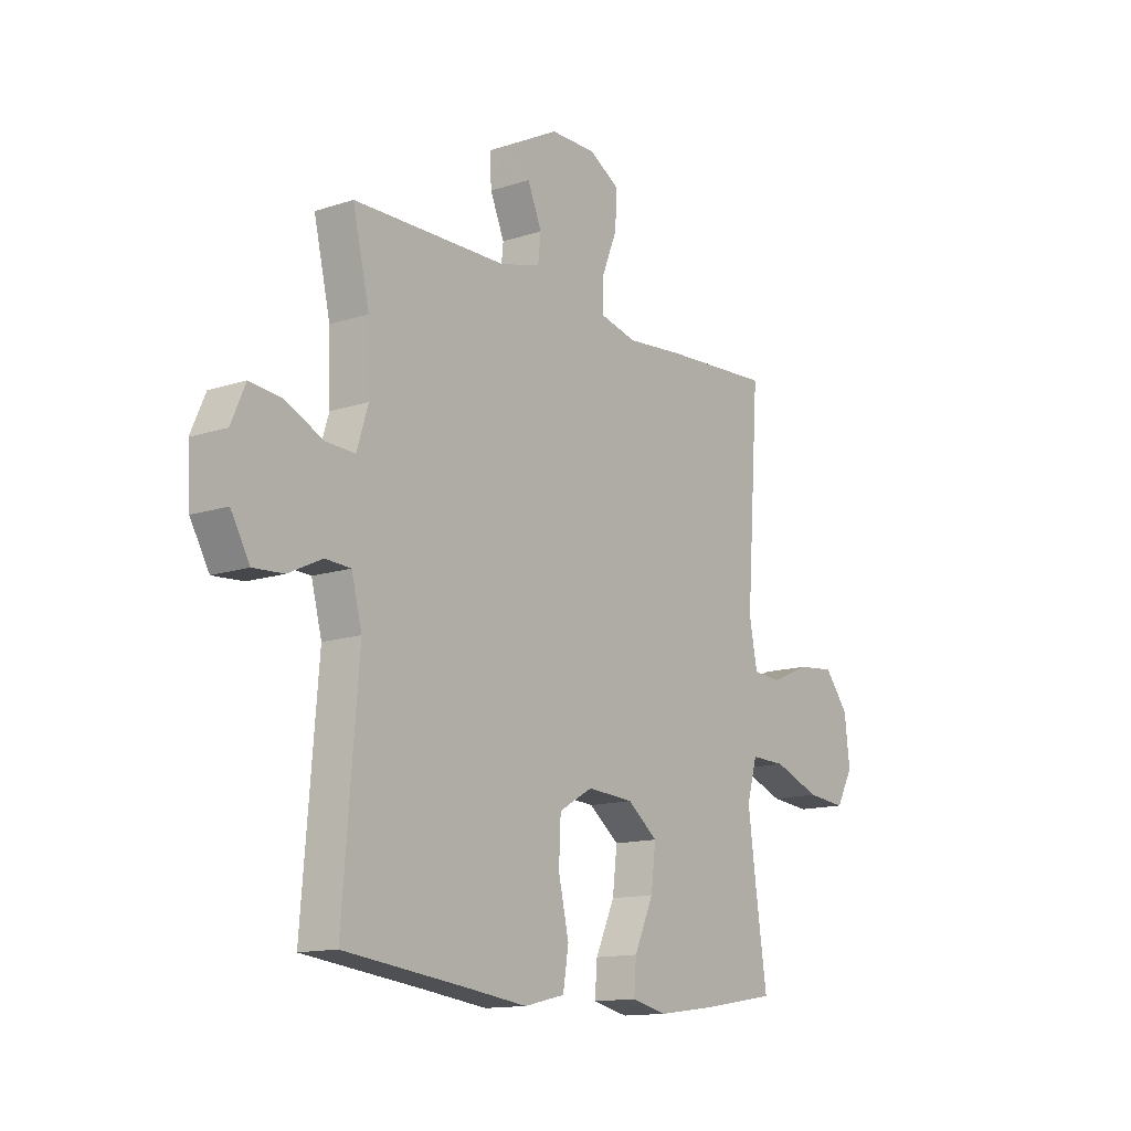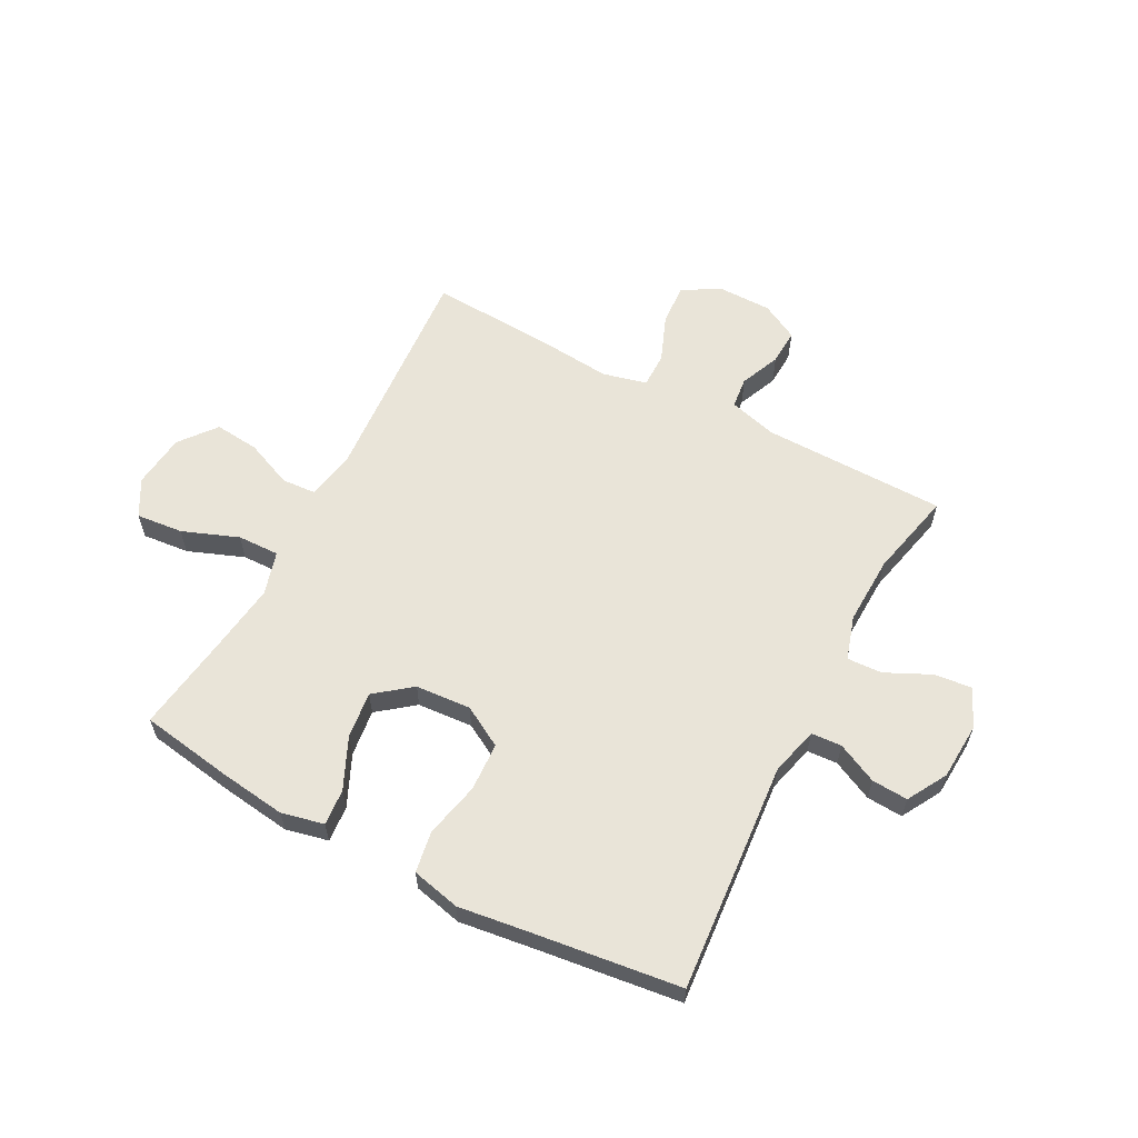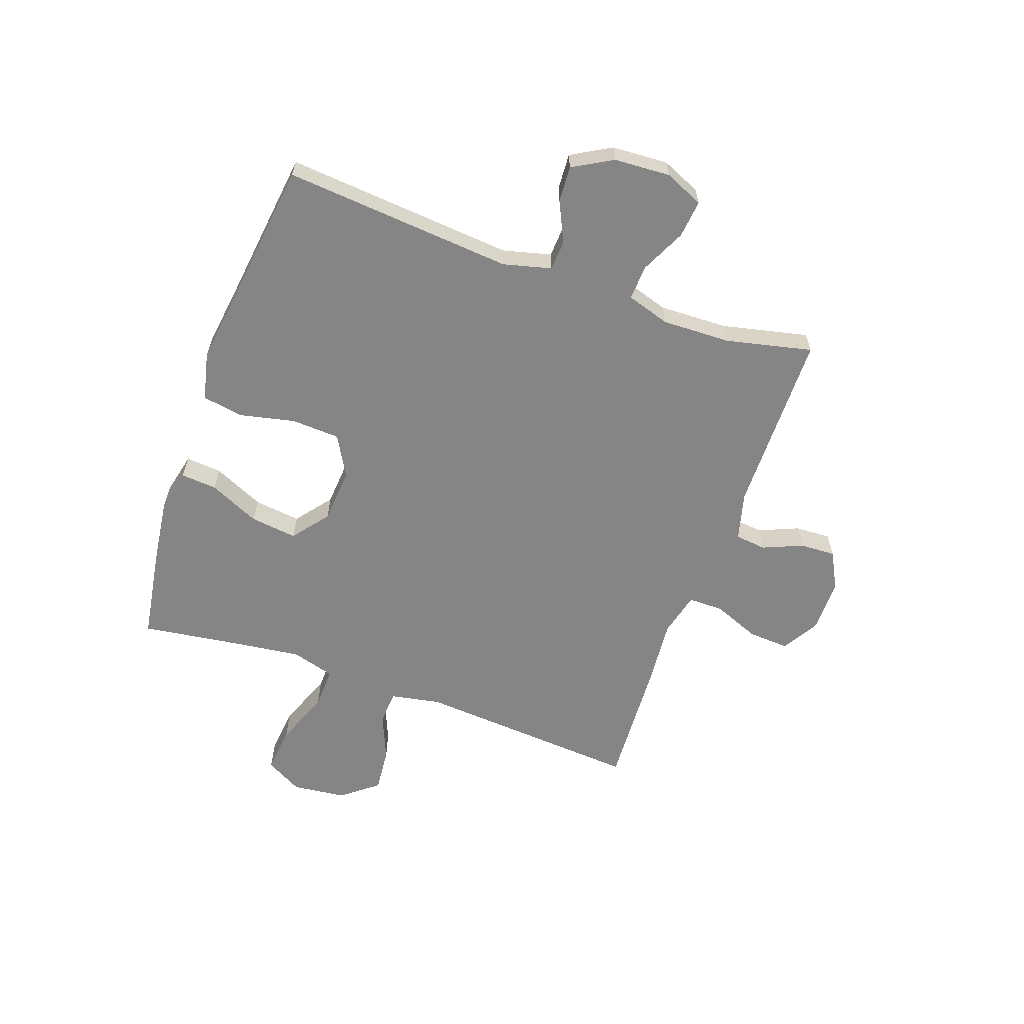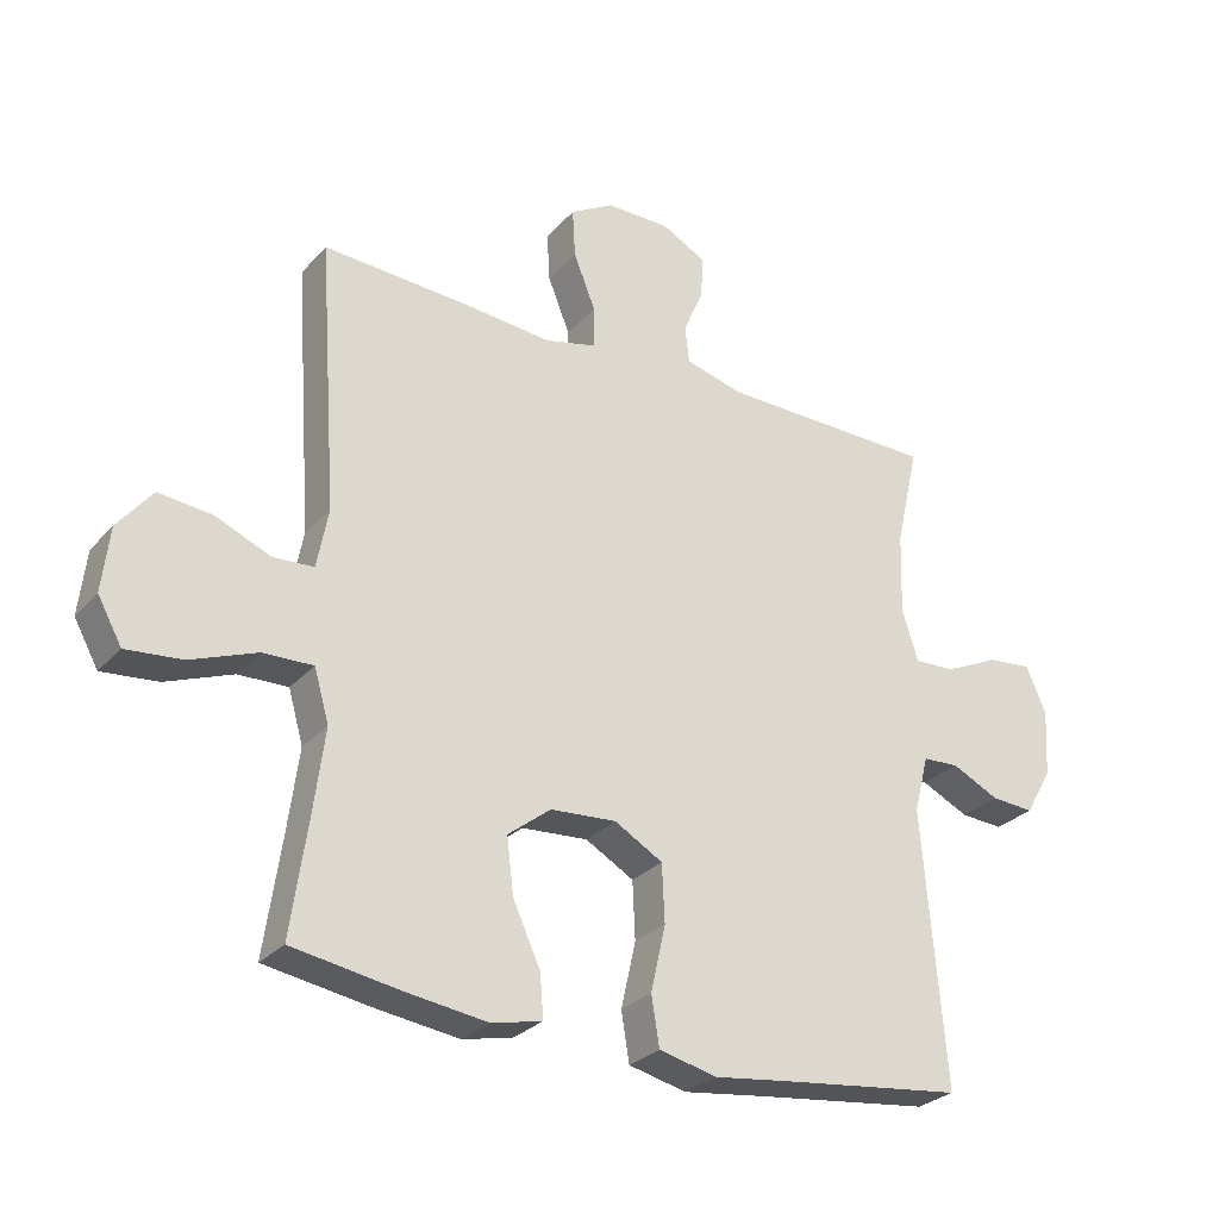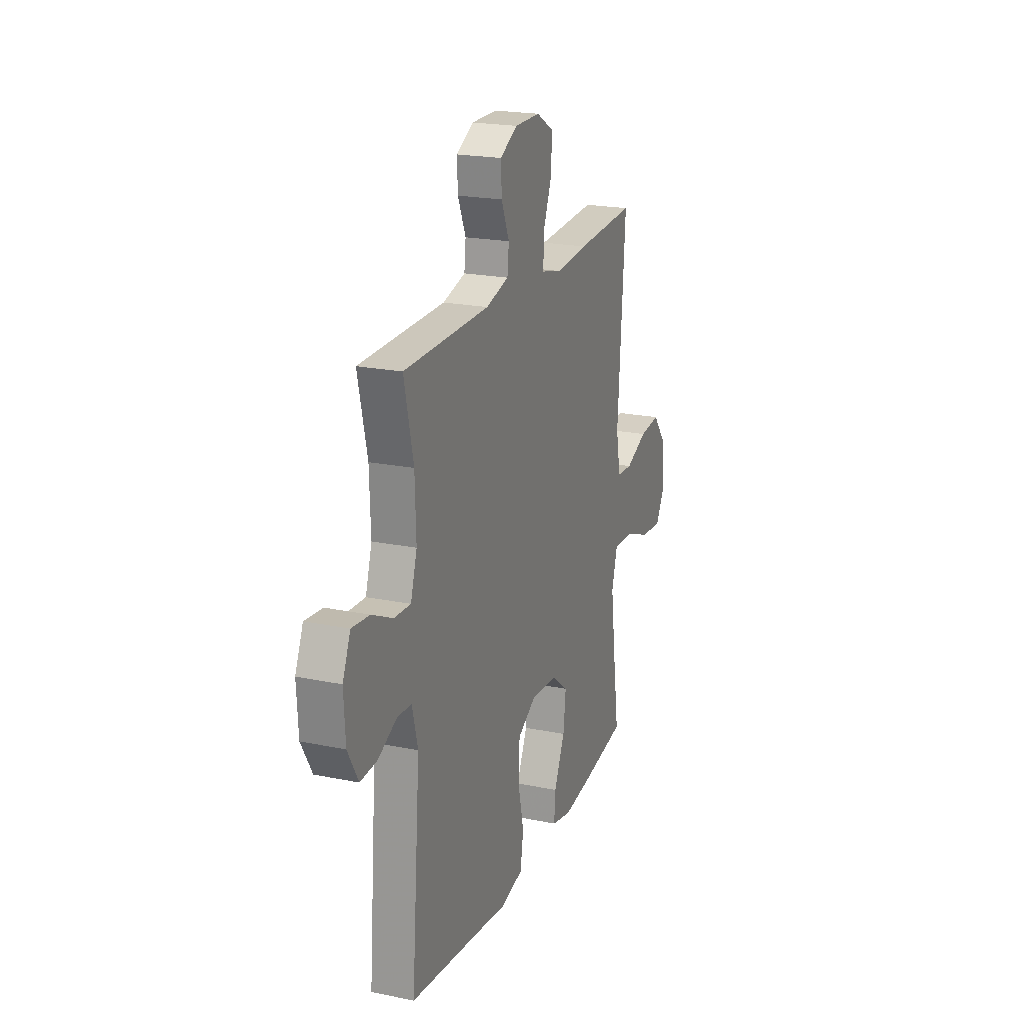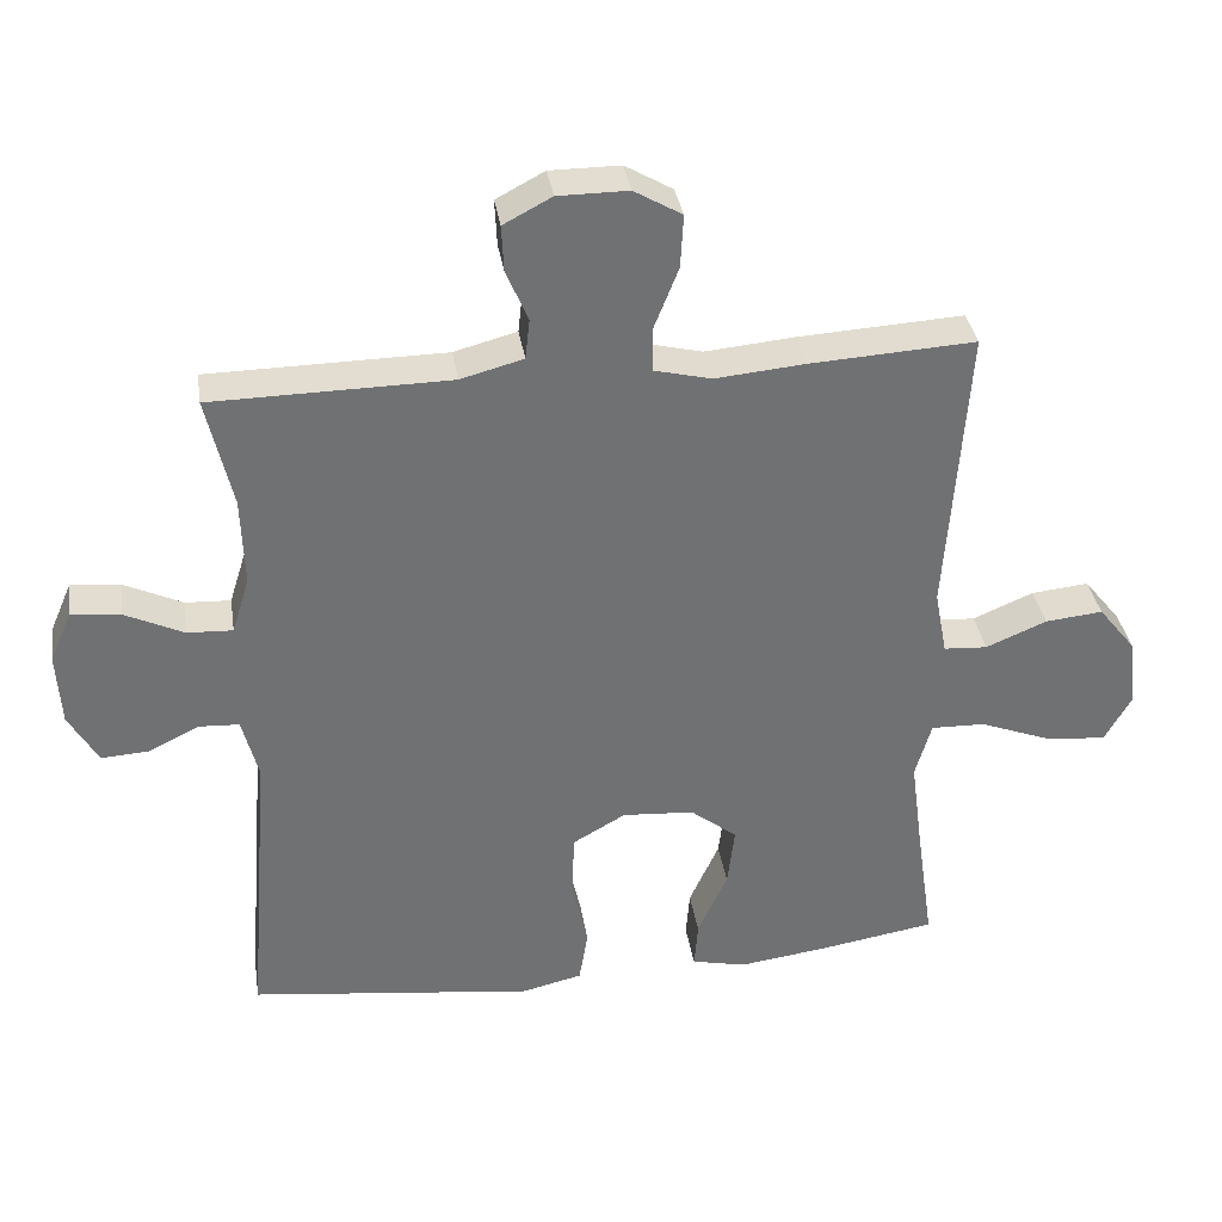
<metadata>
{"format":"obj","ext":"obj","renderer":"f3d","projection":"perspective","resolution":1024,"background":"white","views":[{"elev":-13.5,"azim":-53.4,"up":"+Z"},{"elev":60.4,"azim":-152.2,"up":"+Y"},{"elev":-61.7,"azim":-109.7,"up":"+Y"},{"elev":-28.3,"azim":147.3,"up":"+Z"},{"elev":21.0,"azim":-69.7,"up":"+Z"},{"elev":35.2,"azim":-8.8,"up":"+Z"}]}
</metadata>
<code>
v 0.5 0.07 -0.5
v 0.34 0.07 -0.526
v 0.219 0.07 -0.542
v 0.144 0.07 -0.525
v 0.149 0.07 -0.461
v 0.19 0.07 -0.371
v 0.2 0.07 -0.288
v 0.136 0.07 -0.238
v 0.038 0.07 -0.231
v -0.034 0.07 -0.272
v -0.038 0.07 -0.358
v -0.016 0.07 -0.456
v -0.028 0.07 -0.529
v -0.114 0.07 -0.549
v -0.242 0.07 -0.532
v -0.5 0.07 -0.5
v -0.467 0.07 -0.092
v -0.489 0.07 -0.007
v -0.543 0.07 -0.004
v -0.614 0.07 -0.038
v -0.678 0.07 -0.042
v -0.718 0.07 0.028
v -0.724 0.07 0.128
v -0.694 0.07 0.197
v -0.627 0.07 0.19
v -0.547 0.07 0.152
v -0.485 0.07 0.149
v -0.461 0.07 0.226
v -0.465 0.07 0.348
v -0.5 0.07 0.5
v -0.176 0.07 0.504
v -0.09 0.07 0.527
v -0.084 0.07 0.582
v -0.114 0.07 0.653
v -0.117 0.07 0.716
v -0.051 0.07 0.751
v 0.045 0.07 0.751
v 0.11 0.07 0.713
v 0.106 0.07 0.64
v 0.073 0.07 0.557
v 0.073 0.07 0.495
v 0.151 0.07 0.476
v 0.273 0.07 0.487
v 0.5 0.07 0.5
v 0.472 0.07 0.1
v 0.489 0.07 0.011
v 0.549 0.07 0.007
v 0.632 0.07 0.042
v 0.711 0.07 0.05
v 0.762 0.07 -0.014
v 0.773 0.07 -0.11
v 0.737 0.07 -0.175
v 0.654 0.07 -0.167
v 0.555 0.07 -0.129
v 0.481 0.07 -0.127
v 0.459 0.07 -0.204
v 0.475 0.07 -0.326
v 0.5 0 -0.5
v 0.34 0 -0.526
v 0.219 0 -0.542
v 0.144 0 -0.525
v 0.149 0 -0.461
v 0.19 0 -0.371
v 0.2 0 -0.288
v 0.136 0 -0.238
v 0.038 0 -0.231
v -0.034 0 -0.272
v -0.038 0 -0.358
v -0.016 0 -0.456
v -0.028 0 -0.529
v -0.114 0 -0.549
v -0.242 0 -0.532
v -0.5 0 -0.5
v -0.467 0 -0.092
v -0.489 0 -0.007
v -0.543 0 -0.004
v -0.614 0 -0.038
v -0.678 0 -0.042
v -0.718 0 0.028
v -0.724 0 0.128
v -0.694 0 0.197
v -0.627 0 0.19
v -0.547 0 0.152
v -0.485 0 0.149
v -0.461 0 0.226
v -0.465 0 0.348
v -0.5 0 0.5
v -0.176 0 0.504
v -0.09 0 0.527
v -0.084 0 0.582
v -0.114 0 0.653
v -0.117 0 0.716
v -0.051 0 0.751
v 0.045 0 0.751
v 0.11 0 0.713
v 0.106 0 0.64
v 0.073 0 0.557
v 0.073 0 0.495
v 0.151 0 0.476
v 0.273 0 0.487
v 0.5 0 0.5
v 0.472 0 0.1
v 0.489 0 0.011
v 0.549 0 0.007
v 0.632 0 0.042
v 0.711 0 0.05
v 0.762 0 -0.014
v 0.773 0 -0.11
v 0.737 0 -0.175
v 0.654 0 -0.167
v 0.555 0 -0.129
v 0.481 0 -0.127
v 0.459 0 -0.204
v 0.475 0 -0.326
f 52 53 54
f 51 52 54
f 50 51 54
f 49 50 54
f 48 49 54
f 47 48 54
f 46 47 54 55
f 45 46 55 56
f 42 43 44 45
f 41 42 45 56
f 38 39 40
f 37 38 40
f 36 37 40
f 35 36 40
f 34 35 40
f 33 34 40
f 32 33 40 41
f 41 56 57
f 32 41 57
f 31 32 57
f 24 25 26
f 23 24 26
f 22 23 26
f 21 22 26
f 20 21 26
f 19 20 26
f 18 19 26 27
f 17 18 27 28
f 15 16 17
f 15 17 28
f 14 15 28
f 13 14 28
f 12 13 28
f 11 12 28
f 4 5 6
f 3 4 6
f 2 3 6
f 1 2 6
f 57 1 6
f 57 6 7
f 57 7 8
f 31 57 8
f 30 31 8
f 29 30 8
f 10 11 28 29
f 9 10 29
f 8 9 29
f 111 110 109
f 111 109 108
f 111 108 107
f 111 107 106
f 111 106 105
f 111 105 104
f 112 111 104 103
f 113 112 103 102
f 102 101 100 99
f 113 102 99 98
f 97 96 95
f 97 95 94
f 97 94 93
f 97 93 92
f 97 92 91
f 97 91 90
f 98 97 90 89
f 114 113 98
f 114 98 89
f 114 89 88
f 83 82 81
f 83 81 80
f 83 80 79
f 83 79 78
f 83 78 77
f 83 77 76
f 84 83 76 75
f 85 84 75 74
f 74 73 72
f 85 74 72
f 85 72 71
f 85 71 70
f 85 70 69
f 85 69 68
f 63 62 61
f 63 61 60
f 63 60 59
f 63 59 58
f 63 58 114
f 64 63 114
f 65 64 114
f 65 114 88
f 65 88 87
f 65 87 86
f 86 85 68 67
f 86 67 66
f 86 66 65
f 1 58 59 2
f 2 59 60 3
f 3 60 61 4
f 4 61 62 5
f 5 62 63 6
f 6 63 64 7
f 7 64 65 8
f 8 65 66 9
f 9 66 67 10
f 10 67 68 11
f 11 68 69 12
f 12 69 70 13
f 13 70 71 14
f 14 71 72 15
f 15 72 73 16
f 16 73 74 17
f 17 74 75 18
f 18 75 76 19
f 19 76 77 20
f 20 77 78 21
f 21 78 79 22
f 22 79 80 23
f 23 80 81 24
f 24 81 82 25
f 25 82 83 26
f 26 83 84 27
f 27 84 85 28
f 28 85 86 29
f 29 86 87 30
f 30 87 88 31
f 31 88 89 32
f 32 89 90 33
f 33 90 91 34
f 34 91 92 35
f 35 92 93 36
f 36 93 94 37
f 37 94 95 38
f 38 95 96 39
f 39 96 97 40
f 40 97 98 41
f 41 98 99 42
f 42 99 100 43
f 43 100 101 44
f 44 101 102 45
f 45 102 103 46
f 46 103 104 47
f 47 104 105 48
f 48 105 106 49
f 49 106 107 50
f 50 107 108 51
f 51 108 109 52
f 52 109 110 53
f 53 110 111 54
f 54 111 112 55
f 55 112 113 56
f 56 113 114 57
f 57 114 58 1

</code>
